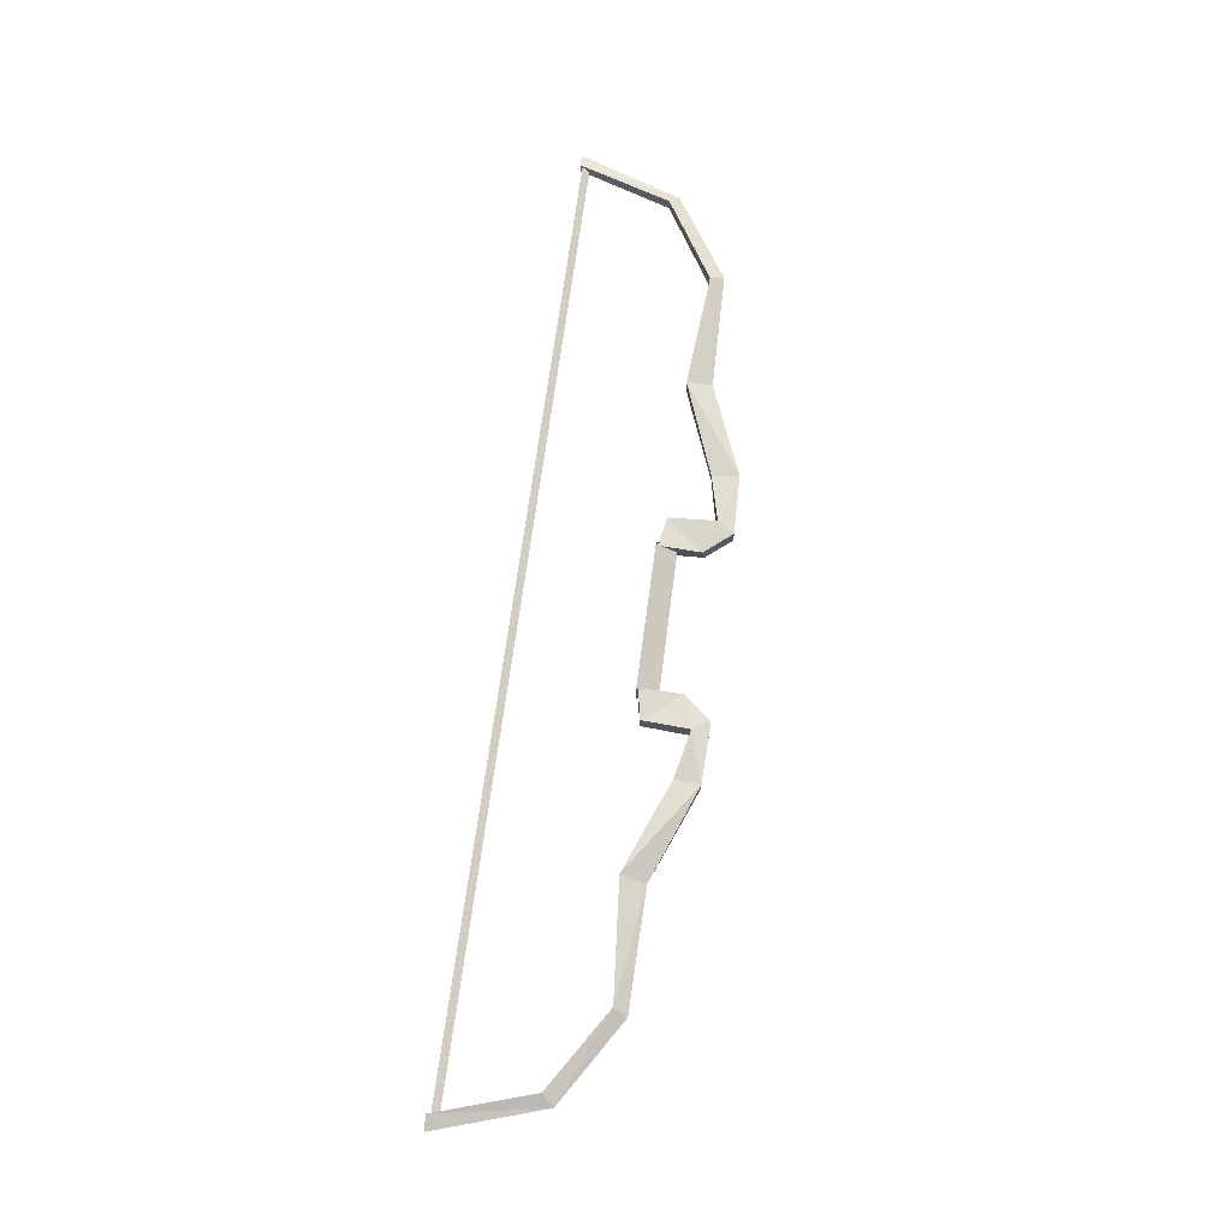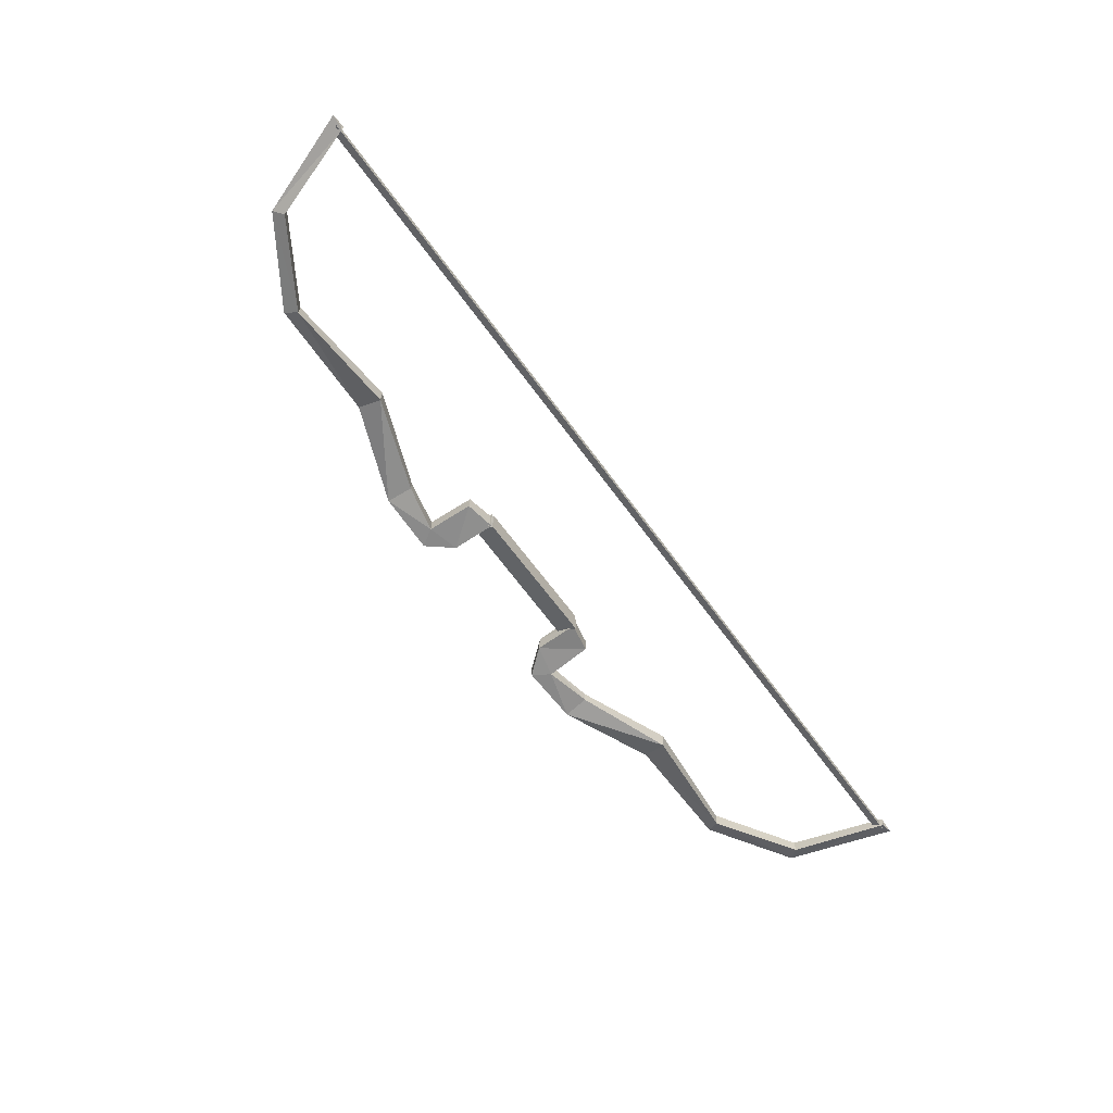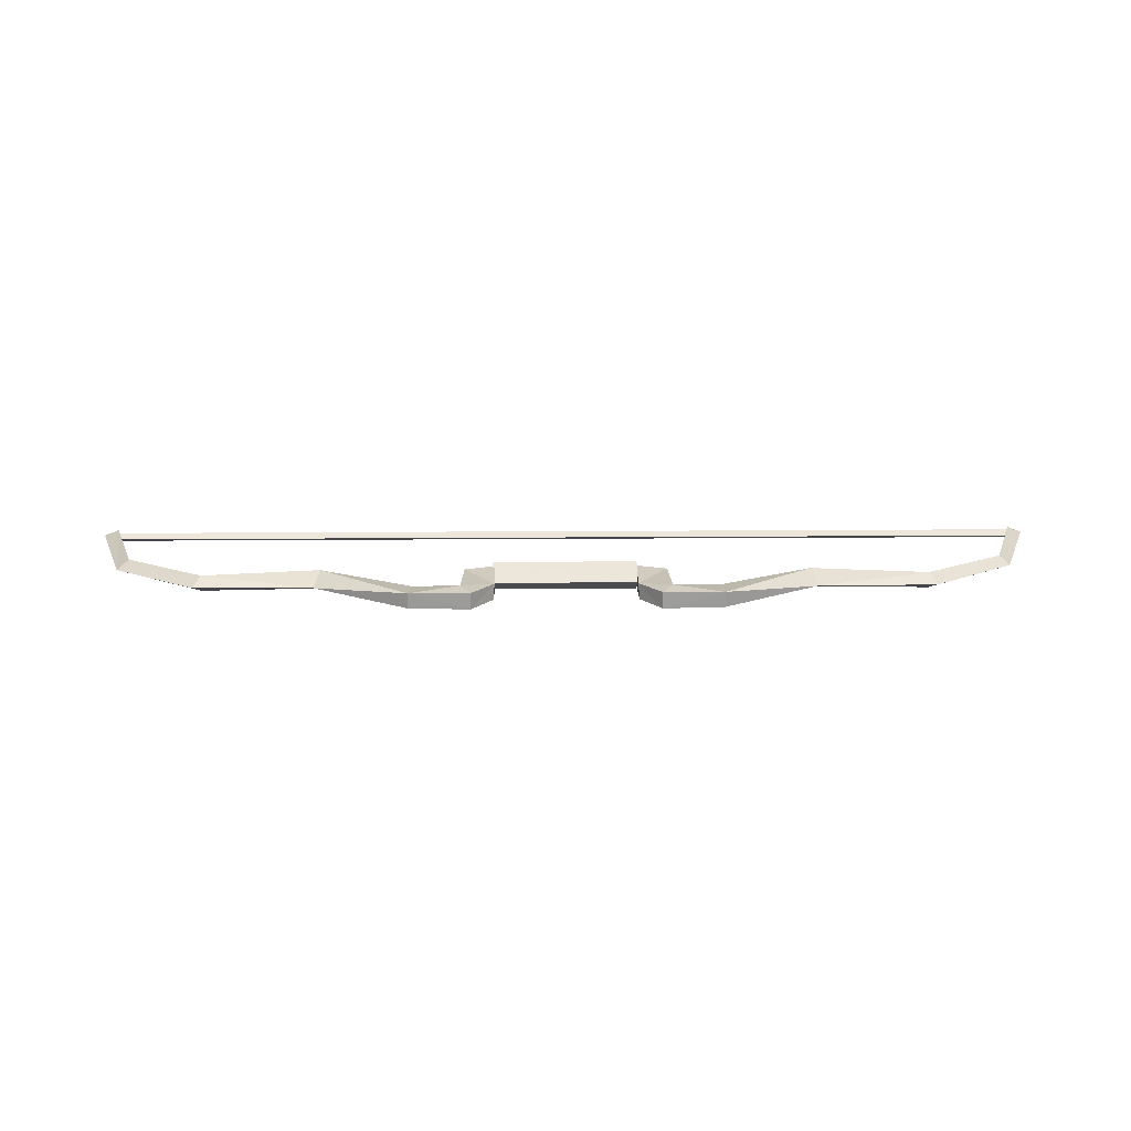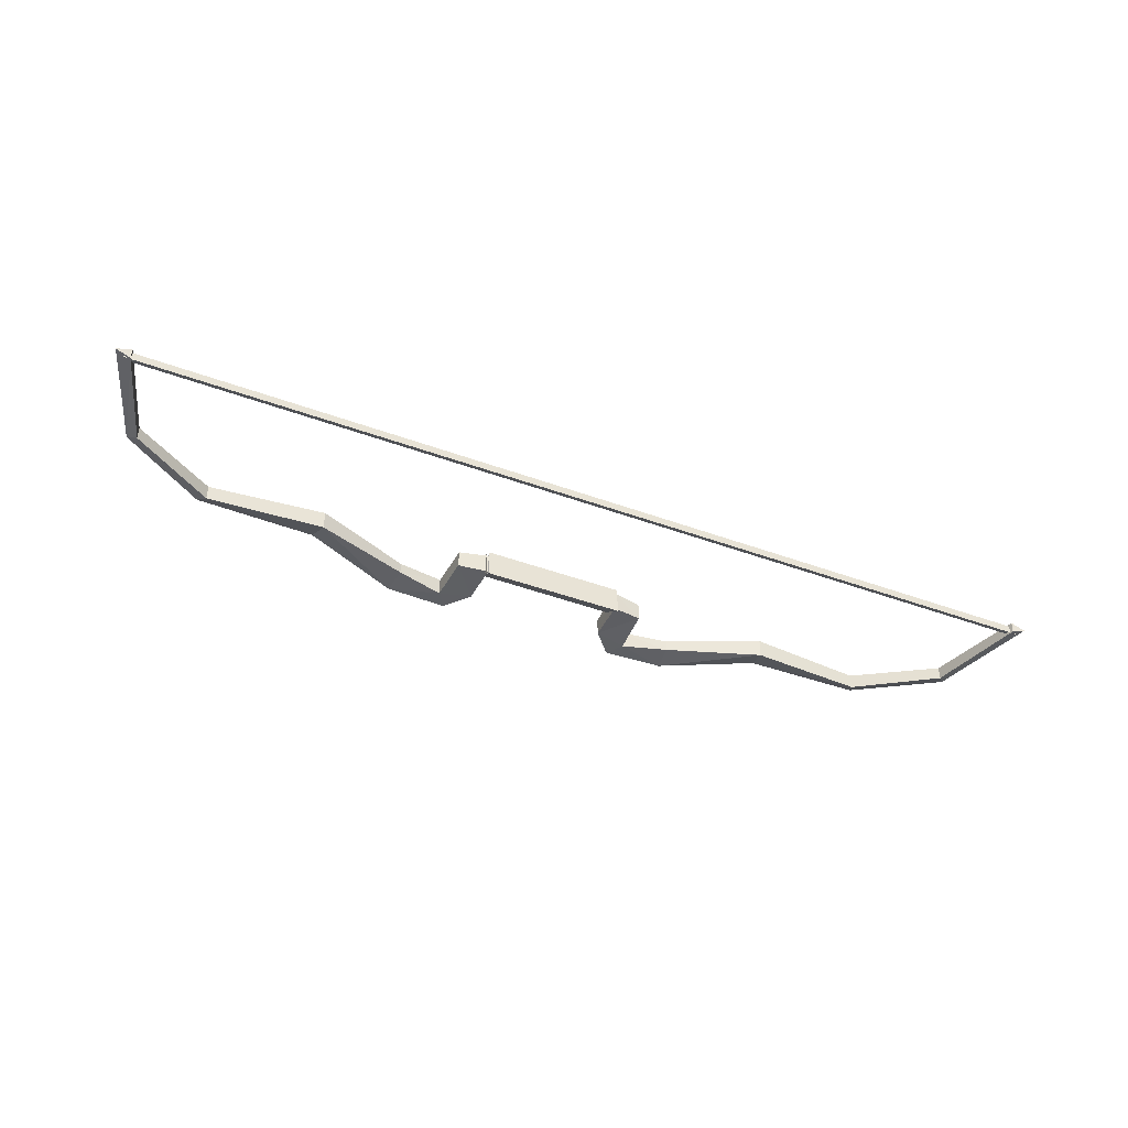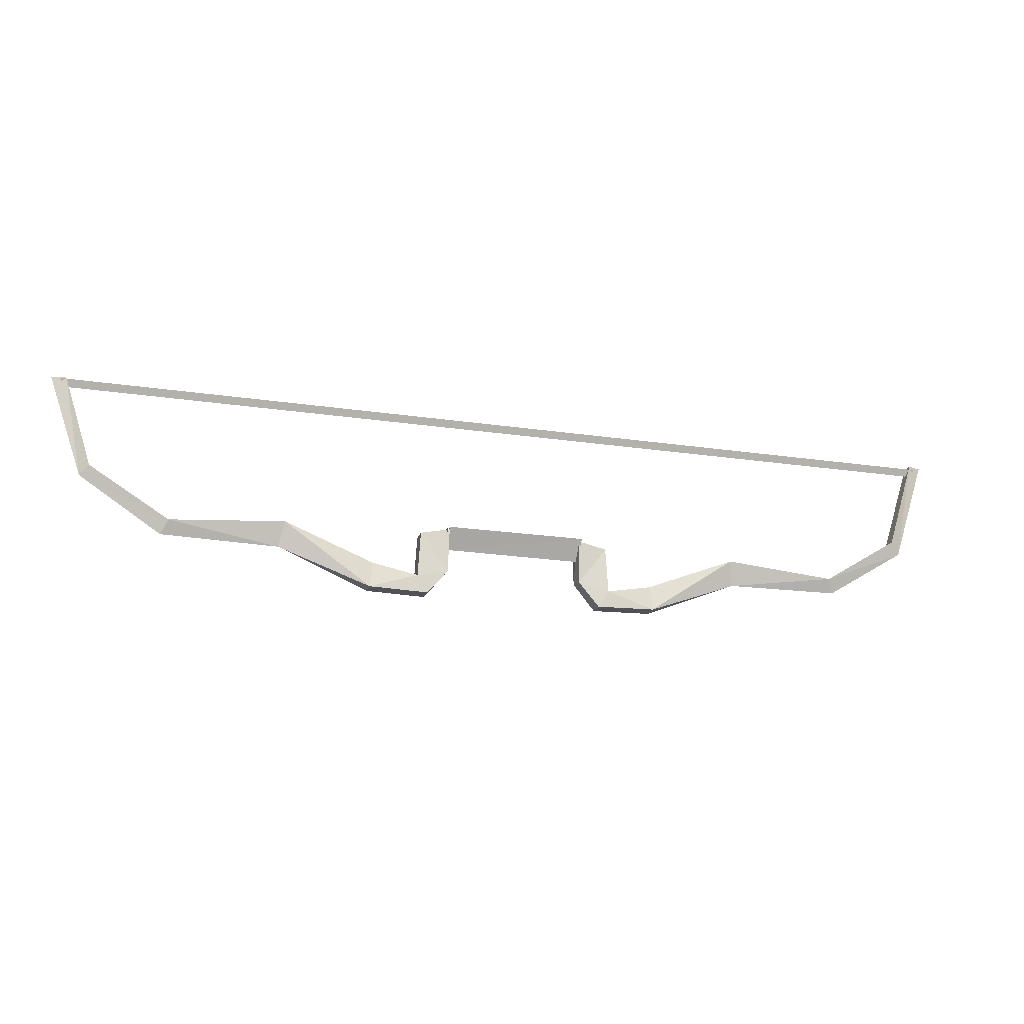
<metadata>
{"format":"obj","ext":"obj","renderer":"f3d","projection":"perspective","resolution":1024,"background":"white","views":[{"elev":70.1,"azim":97.6,"up":"+Y"},{"elev":-65.4,"azim":-53.8,"up":"+Y"},{"elev":20.0,"azim":179.2,"up":"+Y"},{"elev":-43.2,"azim":-23.6,"up":"+Y"},{"elev":-20.2,"azim":-15.5,"up":"+Z"}]}
</metadata>
<code>
o ITRW_BOW_H_02
v -0.9181 -0.000745 0.05862
v -0.5049 -0.000747 -0.05794
v -0.7473 -0.000746 -0.05319
v -0.9612 0.01072 0.2698
v -0.9914 -0.000745 0.2698
v 0.9195 -0.000745 0.05414
v 0.9597 0.01072 0.2726
v 0.9899 -0.000745 0.2725
v -0.9738 0.006497 0.2647
v 0.9704 0.006497 0.2647
v -0.9644 -0.002164 0.2497
v 0.9643 -0.002164 0.2497
v -0.9002 -0.01481 0.07793
v -0.9738 -0.01082 0.2647
v 0.9704 -0.01082 0.2647
v -0.9612 -0.01218 0.2684
v 0.9597 -0.01218 0.2712
v -0.7337 0.01555 -0.02534
v -0.7337 -0.01693 -0.02534
v 0.8982 -0.01481 0.07779
v 0.7341 -0.01693 -0.0254
v 0.5049 -0.000747 -0.05665
v 0.7469 -0.000746 -0.05325
v 0.7341 0.01555 -0.0254
v -0.9661 -0.000745 0.2684
v 0.9646 -0.000745 0.2711
v 0.4957 -0.02018 -0.006378
v 0.3114 -0.01626 -0.1318
v 0.3066 -0.01234 -0.08013
v 0.2104 -0.01911 -0.09986
v -0.1492 -0.03018 0.01034
v -0.1492 0.02871 0.01003
v -0.1493 -0.000747 -0.03308
v 0.1478 -0.03018 0.01034
v 0.1478 0.02871 0.01003
v 0.1479 -0.000747 -0.03308
v 0.1424 0.01524 -0.07995
v 0.1879 0.01679 -0.1355
v 0.2097 0.0199 -0.1012
v 0.3115 0.01569 -0.1322
v 0.1878 -0.0172 -0.1356
v 0.1448 -0.01704 -0.08449
v 0.2046 -0.0186 -0.004765
v 0.143 -0.02271 0.007058
v 0.143 0.02124 0.006832
v 0.1478 0.02871 0.01003
v -0.1438 -0.000747 -0.03179
v 0.1479 -0.000747 -0.03308
v -0.4957 -0.02018 -0.007494
v -0.3123 -0.01626 -0.1323
v -0.3062 -0.01234 -0.07901
v -0.2117 -0.01911 -0.09986
v -0.1891 -0.0172 -0.1356
v -0.1462 -0.01704 -0.08449
v 0.2104 -0.01911 -0.09986
v 0.2046 -0.0186 -0.004765
v 0.2041 0.01834 -0.004462
v -0.3062 0.01086 -0.07816
v -0.211 0.0199 -0.1012
v -0.3123 0.01569 -0.1327
v -0.4962 0.01872 -0.006179
v -0.2059 -0.0186 -0.004765
v -0.1444 -0.02271 0.007058
v -0.1444 0.02124 0.006832
v -0.7337 -0.01693 -0.02534
v -0.4957 -0.02018 -0.007494
v -0.7337 0.01555 -0.02534
v 0.7341 0.01555 -0.0254
v 0.4957 -0.02018 -0.006378
v 0.4962 0.01872 -0.005062
v -0.7337 0.01555 -0.02534
v -0.4957 -0.02018 -0.007494
v -0.4962 0.01872 -0.006179
v 0.3066 -0.01234 -0.08013
v 0.3066 0.01086 -0.07928
v -0.2117 -0.01911 -0.09986
v -0.2059 -0.0186 -0.004765
v -0.2055 0.01834 -0.004462
v -0.3123 0.01569 -0.1327
v -0.1891 -0.0172 -0.1356
v -0.1893 0.01679 -0.1355
v 0.7341 0.01555 -0.0254
v 0.4957 -0.02018 -0.006378
v 0.7341 -0.01693 -0.0254
v -0.1462 -0.01704 -0.08449
v -0.1444 -0.02271 0.007058
v -0.1437 -0.000744 -0.02581
v 0.1448 -0.01704 -0.08449
v 0.143 -0.02271 0.007058
v 0.1423 -0.000744 -0.02581
v 0.5049 -0.000747 -0.05665
v 0.3115 0.01569 -0.1322
v 0.3114 -0.01626 -0.1318
v 0.2097 0.0199 -0.1012
v 0.3066 -0.01234 -0.08013
v 0.2104 -0.01911 -0.09986
v 0.1424 0.01524 -0.07995
v 0.143 0.02124 0.006832
v -0.1437 0.01524 -0.07995
v -0.1444 0.02124 0.006832
v -0.3123 0.01569 -0.1327
v -0.1891 -0.0172 -0.1356
v -0.3123 -0.01626 -0.1323
v 0.1478 -0.03018 0.01034
v -0.1445 0.02871 0.01001
v 0.1478 0.02871 0.01003
v -0.9002 -0.01481 0.07793
v -0.7337 0.01555 -0.02534
v -0.8999 0.01341 0.07812
v 0.2041 0.01834 -0.004462
v -0.3062 -0.01234 -0.07901
v -0.211 0.0199 -0.1012
v -0.3062 0.01086 -0.07816
v 0.3066 0.01086 -0.07928
v -0.2055 0.01834 -0.004462
v 0.2041 0.01834 -0.004462
v -0.1445 -0.03018 0.01031
v -0.1445 0.02871 0.01001
v -0.8999 0.01341 0.07812
v -0.3123 0.01569 -0.1327
v -0.5049 -0.000747 -0.05794
v -0.3123 -0.01626 -0.1323
v 0.9597 0.01072 0.2726
v 0.8982 -0.01481 0.07779
v 0.8979 0.01341 0.07798
v 0.8979 0.01341 0.07798
v 0.3066 -0.01234 -0.08013
v 0.4957 -0.02018 -0.006378
v -0.1445 0.02871 0.01001
v -0.9612 -0.01218 0.2684
v -0.9002 -0.01481 0.07793
v -0.9612 0.01072 0.2698
v -0.1893 0.01679 -0.1355
v -0.1437 0.01524 -0.07995
v -0.2055 0.01834 -0.004462
v -0.1437 0.01524 -0.07995
v -0.1891 -0.0172 -0.1356
v -0.1462 -0.01704 -0.08449
v 0.8979 0.01341 0.07798
v 0.00015 -0.01082 0.2647
v 0.00015 0.006497 0.2647
v -0.9002 -0.01481 0.07793
v -0.9612 0.01072 0.2698
v -0.9002 -0.01481 0.07793
v -0.7337 0.01555 -0.02534
v -0.7337 -0.01693 -0.02534
v -0.4962 0.01872 -0.006179
v -0.1893 0.01679 -0.1355
v -0.1891 -0.0172 -0.1356
v -0.1437 0.01524 -0.07995
v -0.1437 0.01524 -0.07995
v -0.1462 -0.01704 -0.08449
v -0.4957 -0.02018 -0.007494
v -0.3062 -0.01234 -0.07901
v -0.3062 -0.01234 -0.07901
v -0.3062 0.01086 -0.07816
v -0.3062 -0.01234 -0.07901
v -0.211 0.0199 -0.1012
v -0.2117 -0.01911 -0.09986
v -0.2055 0.01834 -0.004462
v -0.2117 -0.01911 -0.09986
v -0.211 0.0199 -0.1012
v -0.8999 0.01341 0.07812
v -0.4962 0.01872 -0.006179
v 0.9597 0.01072 0.2726
v 0.9597 -0.01218 0.2712
v 0.8982 -0.01481 0.07779
v 0.7341 0.01555 -0.0254
v 0.8982 -0.01481 0.07779
v 0.7341 -0.01693 -0.0254
v 0.4962 0.01872 -0.005062
v 0.1878 -0.0172 -0.1356
v 0.1879 0.01679 -0.1355
v 0.1424 0.01524 -0.07995
v 0.1878 -0.0172 -0.1356
v 0.3115 0.01569 -0.1322
v 0.1879 0.01679 -0.1355
v 0.1448 -0.01704 -0.08449
v 0.1424 0.01524 -0.07995
v 0.1878 -0.0172 -0.1356
v 0.1424 0.01524 -0.07995
v 0.1448 -0.01704 -0.08449
v 0.4962 0.01872 -0.005062
v 0.2041 0.01834 -0.004462
v 0.2097 0.0199 -0.1012
v 0.2104 -0.01911 -0.09986
v 0.4962 0.01872 -0.005062
v 0.8982 -0.01481 0.07779
v 0.7341 0.01555 -0.0254
v 0.3066 0.01086 -0.07928
v 0.3066 -0.01234 -0.08013
v 0.2097 0.0199 -0.1012
v 0.3114 -0.01626 -0.1318
v 0.3115 0.01569 -0.1322
v 0.1878 -0.0172 -0.1356
v 0.00015 -0.002164 0.2497
f 2 3 18
f 2 19 3
f 19 1 3
f 1 16 5
f 1 5 4
f 6 8 17
f 6 7 8
f 141 11 9
f 196 14 11
f 140 14 196
f 196 11 141
f 13 16 1
f 140 9 14
f 141 9 140
f 4 5 25
f 7 26 8
f 3 1 18
f 13 1 19
f 20 6 17
f 20 21 6
f 22 23 21
f 22 24 23
f 21 23 6
f 23 24 6
f 5 16 25
f 16 4 25
f 8 26 17
f 17 26 7
f 27 22 21
f 28 22 27
f 29 28 27
f 30 28 29
f 33 31 32
f 36 35 34
f 37 39 38
f 39 40 38
f 28 30 41
f 42 41 30
f 43 42 30
f 43 44 42
f 44 43 45
f 48 47 46
f 49 19 2
f 50 49 2
f 51 49 50
f 52 51 50
f 50 53 52
f 54 52 53
f 56 55 57
f 60 58 59
f 60 2 61
f 62 52 54
f 62 54 63
f 63 64 62
f 66 67 65
f 69 68 70
f 72 73 71
f 75 74 70
f 77 78 76
f 81 80 79
f 83 84 82
f 86 85 87
f 89 90 88
f 93 92 91
f 96 95 94
f 90 98 97
f 87 99 100
f 102 103 101
f 48 104 47
f 106 105 104
f 108 109 107
f 37 110 39
f 112 113 111
f 40 39 114
f 64 115 62
f 45 43 116
f 104 117 47
f 104 118 117
f 1 119 18
f 122 121 120
f 125 124 123
f 6 126 7
f 127 128 70
f 46 47 129
f 131 132 130
f 59 133 60
f 134 133 59
f 134 59 135
f 138 137 136
f 6 24 139
f 140 15 10
f 140 196 15
f 141 10 12
f 141 140 10
f 109 143 142
f 146 145 144
f 58 60 147
f 150 149 148
f 87 152 151
f 154 73 153
f 156 73 155
f 159 158 157
f 64 134 160
f 78 162 161
f 1 4 163
f 164 2 18
f 167 166 165
f 170 169 168
f 114 171 40
f 174 173 172
f 177 176 175
f 90 179 178
f 182 181 180
f 40 183 22
f 45 184 37
f 57 186 185
f 187 24 22
f 189 188 125
f 192 191 190
f 195 194 193
f 196 141 12
f 196 12 15

</code>
